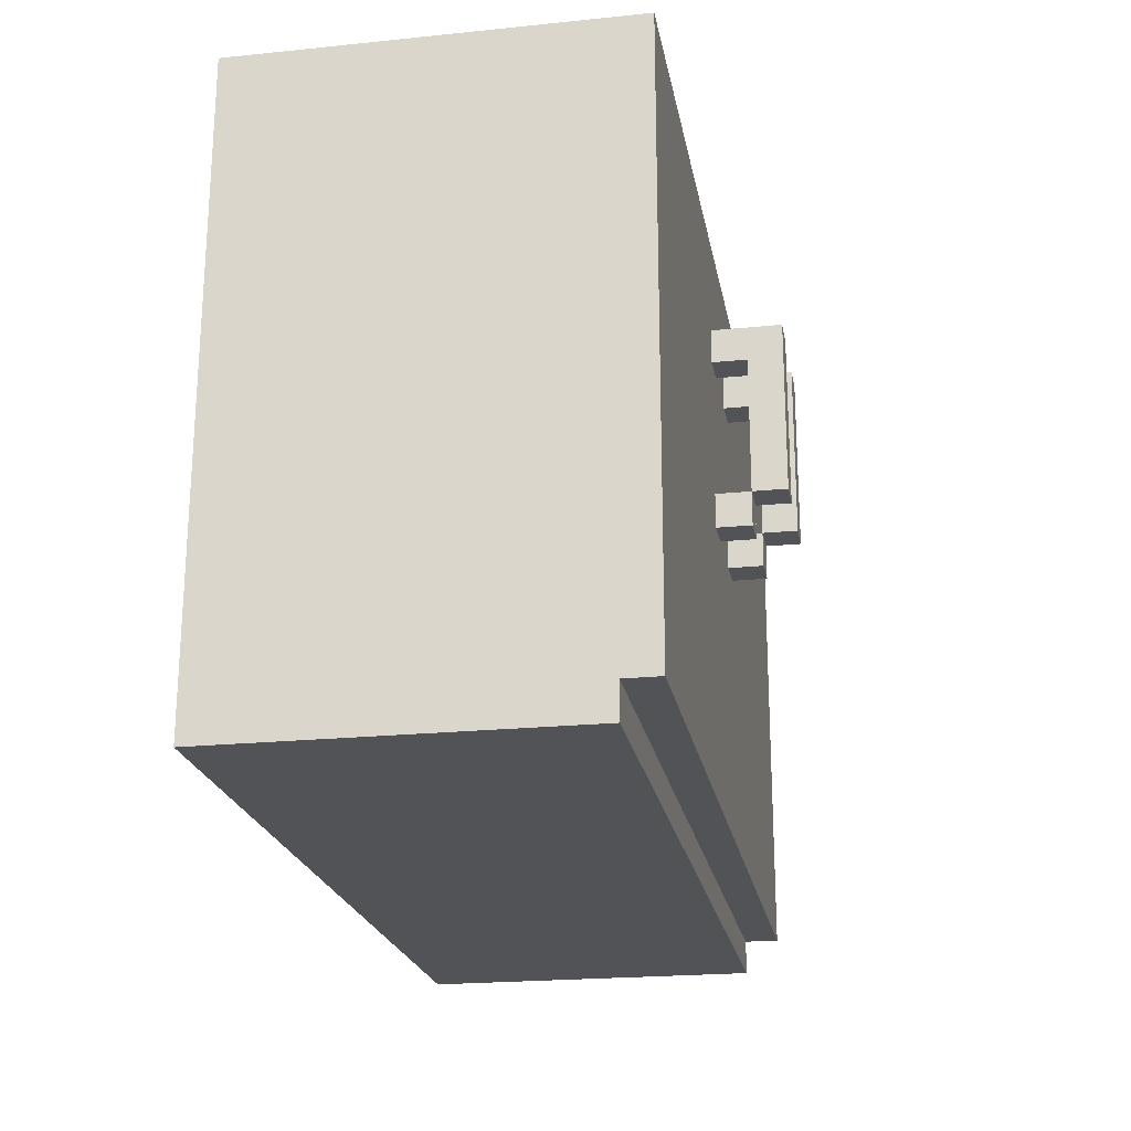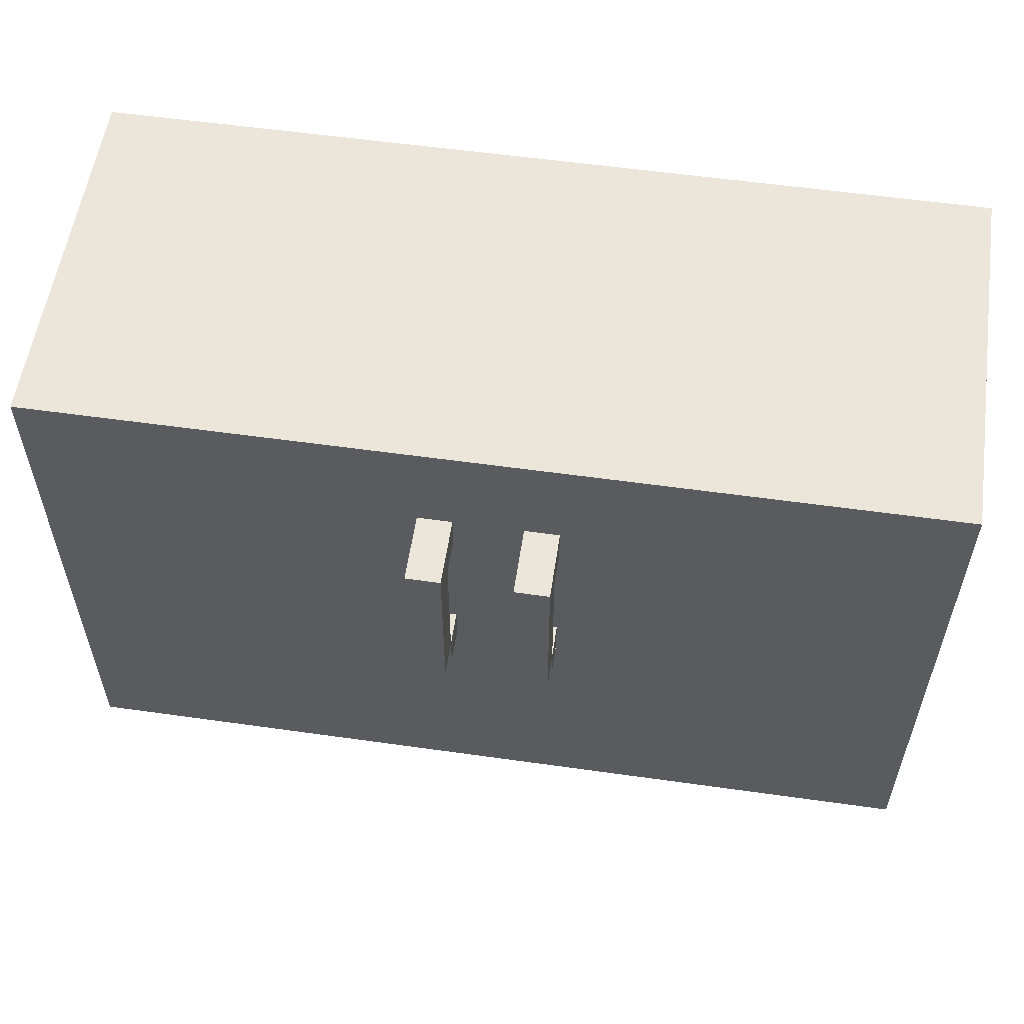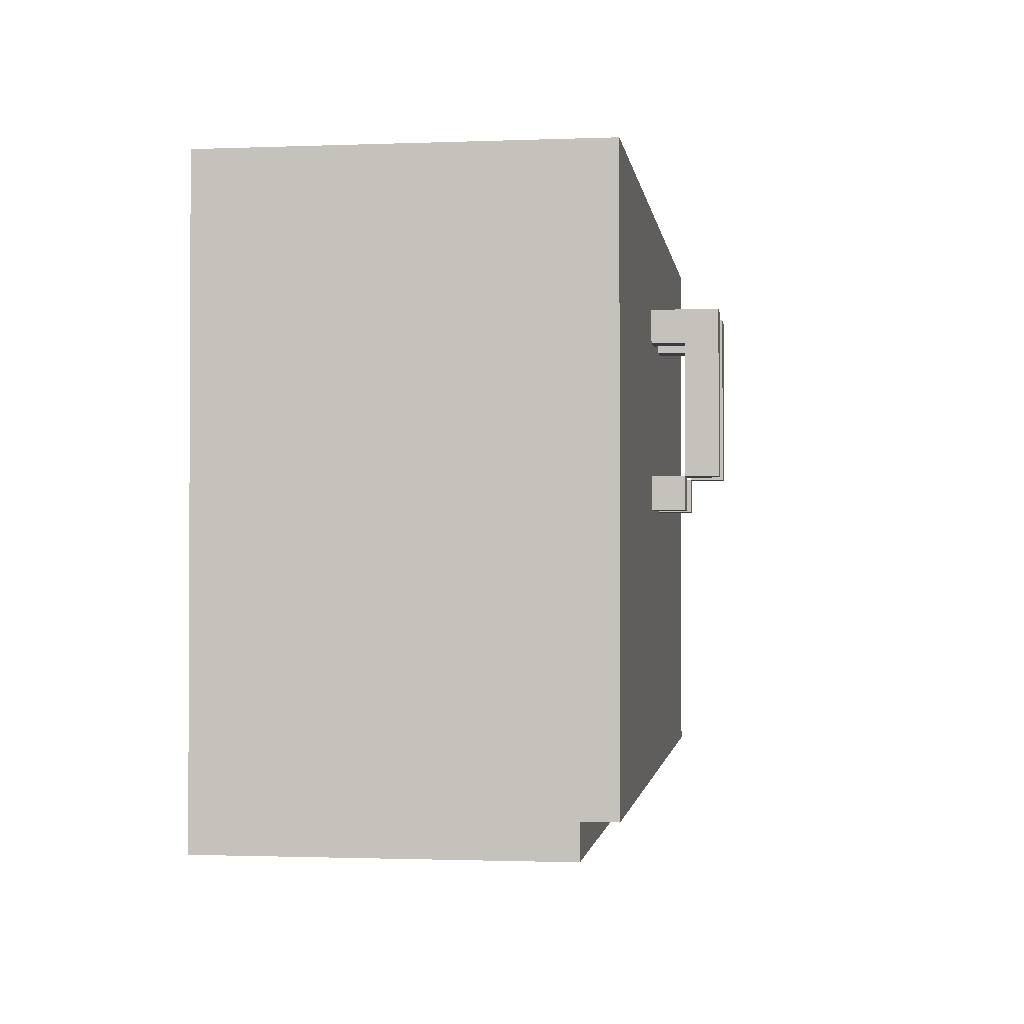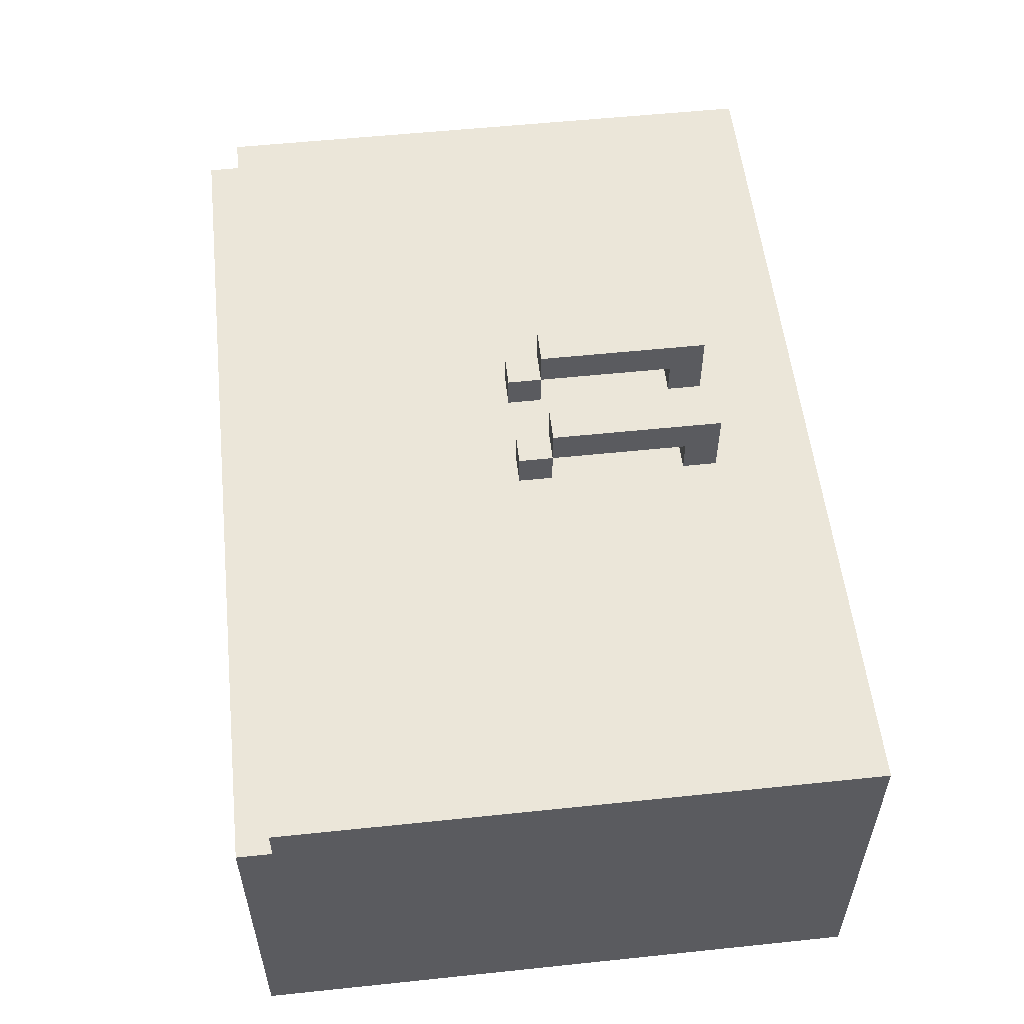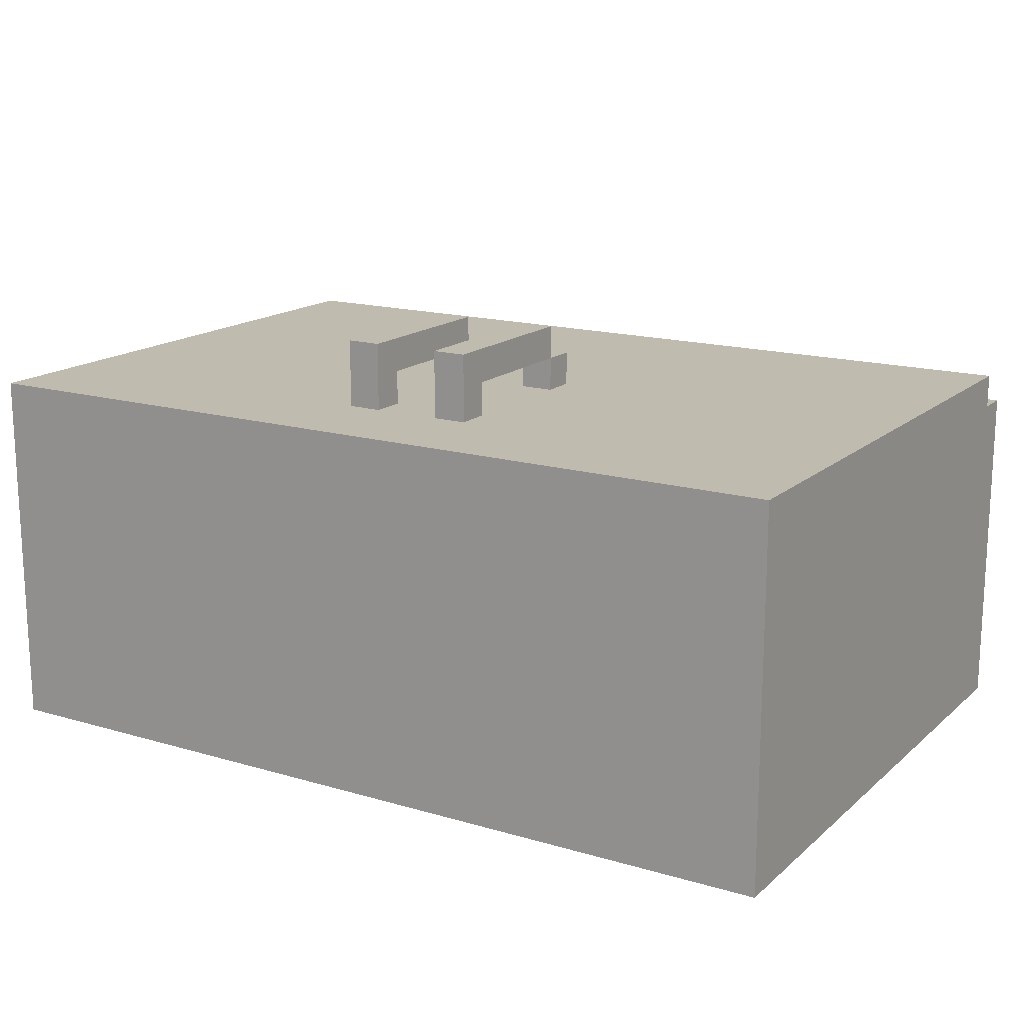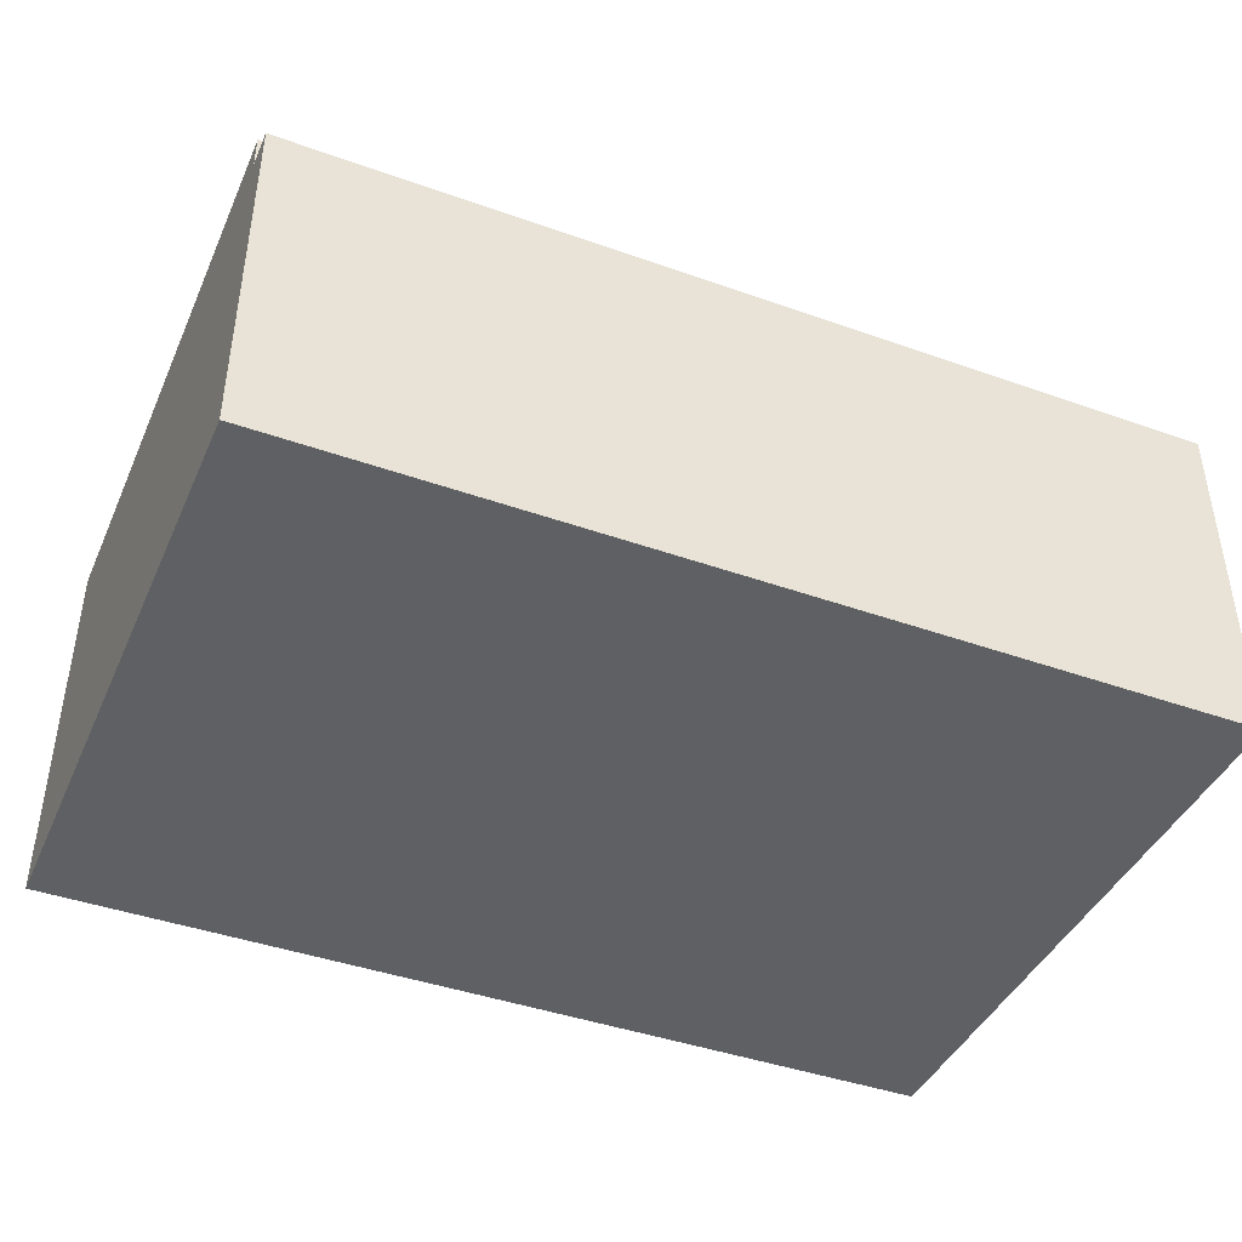
<metadata>
{"format":"obj","ext":"obj","renderer":"f3d","projection":"perspective","resolution":1024,"background":"white","views":[{"elev":-21.8,"azim":-79.9,"up":"+Y"},{"elev":56.5,"azim":8.4,"up":"+Y"},{"elev":-1.4,"azim":-82.1,"up":"+Y"},{"elev":55.1,"azim":83.7,"up":"+Z"},{"elev":16.2,"azim":-148.8,"up":"+Z"},{"elev":-42.5,"azim":-23.0,"up":"+Z"}]}
</metadata>
<code>
o
v -1.3 0 0.3
v -1.3 0 0.2
v -1.3 0 -0.7
v -1.3 0.1 0.4
v -1.3 0.1 0.3
v -1.3 0.1 0.2
v -1.3 1.7 0.4
v -1.3 1.7 0.3
v -1.3 1.8 0.4
v -1.3 1.8 -0.7
v -0.2 0.9 0.5
v -0.2 0.9 0.4
v -0.2 1 0.6
v -0.2 1 0.5
v -0.2 1 0.4
v -0.2 1.4 0.5
v -0.2 1.4 0.4
v -0.2 1.5 0.6
v -0.2 1.5 0.4
v 0.1 0.9 0.5
v 0.1 0.9 0.4
v 0.1 1 0.6
v 0.1 1 0.5
v 0.1 1 0.4
v 0.1 1.4 0.5
v 0.1 1.4 0.4
v 0.1 1.5 0.6
v 0.1 1.5 0.4
v -0.1 0.9 0.5
v -0.1 0.9 0.4
v -0.1 1 0.6
v -0.1 1 0.5
v -0.1 1 0.4
v -0.1 1.4 0.5
v -0.1 1.4 0.4
v -0.1 1.5 0.6
v -0.1 1.5 0.4
v 0.2 0.9 0.5
v 0.2 0.9 0.4
v 0.2 1 0.6
v 0.2 1 0.5
v 0.2 1 0.4
v 0.2 1.4 0.5
v 0.2 1.4 0.4
v 0.2 1.5 0.6
v 0.2 1.5 0.4
v 1.3 0 0.3
v 1.3 0 0.2
v 1.3 0 -0.7
v 1.3 0.1 0.4
v 1.3 0.1 0.3
v 1.3 0.1 0.2
v 1.3 1.7 0.4
v 1.3 1.7 0.3
v 1.3 1.8 0.4
v 1.3 1.8 -0.7
v -0.2 1 0.6
v -0.2 1.5 0.6
v -0.1 1 0.6
v -0.1 1.5 0.6
v 0.1 1 0.6
v 0.1 1.5 0.6
v 0.2 1 0.6
v 0.2 1.5 0.6
v -0.2 0.9 0.5
v -0.2 1 0.5
v -0.1 0.9 0.5
v -0.1 1 0.5
v 0.1 0.9 0.5
v 0.1 1 0.5
v 0.2 0.9 0.5
v 0.2 1 0.5
v -1.3 0.1 0.4
v -1.3 1.7 0.4
v -1.3 1.8 0.4
v -0.2 0.9 0.4
v -0.2 1 0.4
v -0.2 1.4 0.4
v -0.2 1.5 0.4
v -0.1 0.9 0.4
v -0.1 1 0.4
v -0.1 1.4 0.4
v -0.1 1.5 0.4
v 0.1 0.9 0.4
v 0.1 1 0.4
v 0.1 1.4 0.4
v 0.1 1.5 0.4
v 0.2 0.9 0.4
v 0.2 1 0.4
v 0.2 1.4 0.4
v 0.2 1.5 0.4
v 1.3 0.1 0.4
v 1.3 1.7 0.4
v 1.3 1.8 0.4
v -1.3 0 0.3
v -1.3 0.1 0.3
v 1.3 0 0.3
v 1.3 0.1 0.3
v -0.2 1 0.5
v -0.2 1.4 0.5
v -0.1 1 0.5
v -0.1 1.4 0.5
v 0.1 1 0.5
v 0.1 1.4 0.5
v 0.2 1 0.5
v 0.2 1.4 0.5
v -1.3 0 -0.7
v -1.3 1.8 -0.7
v -1.2 0.1 -0.7
v -1.2 1.7 -0.7
v 1.2 0.1 -0.7
v 1.2 1.7 -0.7
v 1.3 0 -0.7
v 1.3 1.8 -0.7
v -1.3 0 0.3
v 1.3 0 0.3
v -1.3 0 0.2
v 1.3 0 0.2
v -1.3 0 -0.7
v 1.3 0 -0.7
v -1.3 0.1 0.4
v 1.3 0.1 0.4
v -1.3 0.1 0.3
v 1.3 0.1 0.3
v -0.2 0.9 0.5
v -0.1 0.9 0.5
v 0.1 0.9 0.5
v 0.2 0.9 0.5
v -0.2 0.9 0.4
v -0.1 0.9 0.4
v 0.1 0.9 0.4
v 0.2 0.9 0.4
v -0.2 1 0.6
v -0.1 1 0.6
v 0.1 1 0.6
v 0.2 1 0.6
v -0.2 1 0.5
v -0.1 1 0.5
v 0.1 1 0.5
v 0.2 1 0.5
v -0.2 1.4 0.5
v -0.1 1.4 0.5
v 0.1 1.4 0.5
v 0.2 1.4 0.5
v -0.2 1.4 0.4
v -0.1 1.4 0.4
v 0.1 1.4 0.4
v 0.2 1.4 0.4
v -0.2 1 0.5
v -0.1 1 0.5
v 0.1 1 0.5
v 0.2 1 0.5
v -0.2 1 0.4
v -0.1 1 0.4
v 0.1 1 0.4
v 0.2 1 0.4
v -0.2 1.5 0.6
v -0.1 1.5 0.6
v 0.1 1.5 0.6
v 0.2 1.5 0.6
v -0.2 1.5 0.4
v -0.1 1.5 0.4
v 0.1 1.5 0.4
v 0.2 1.5 0.4
v -1.3 1.8 0.4
v 1.3 1.8 0.4
v -1.3 1.8 -0.7
v 1.3 1.8 -0.7
f 5 2 1
f 6 3 2
f 6 2 5
f 7 5 4
f 8 6 5
f 8 5 7
f 9 8 7
f 10 3 6
f 10 8 9
f 10 6 8
f 14 12 11
f 15 12 14
f 16 14 13
f 18 16 13
f 18 17 16
f 19 17 18
f 23 21 20
f 24 21 23
f 25 23 22
f 27 25 22
f 27 26 25
f 28 26 27
f 29 30 32
f 32 30 33
f 31 32 34
f 31 34 36
f 34 35 36
f 36 35 37
f 38 39 41
f 41 39 42
f 40 41 43
f 40 43 45
f 43 44 45
f 45 44 46
f 47 48 51
f 48 49 52
f 51 48 52
f 50 51 53
f 51 52 54
f 53 51 54
f 53 54 55
f 52 49 56
f 55 54 56
f 54 52 56
f 59 58 57
f 60 58 59
f 63 62 61
f 64 62 63
f 67 66 65
f 68 66 67
f 71 70 69
f 72 70 71
f 76 74 73
f 77 74 76
f 78 74 77
f 79 74 78
f 80 76 73
f 81 78 77
f 82 78 81
f 83 74 79
f 84 82 81
f 84 83 82
f 84 80 73
f 84 81 80
f 85 83 84
f 86 83 85
f 87 74 83
f 87 83 86
f 88 84 73
f 89 86 85
f 90 86 89
f 91 74 87
f 92 88 73
f 92 91 90
f 92 90 89
f 92 89 88
f 93 75 74
f 93 91 92
f 93 74 91
f 94 75 93
f 97 96 95
f 98 96 97
f 99 100 101
f 101 100 102
f 103 104 105
f 105 104 106
f 107 108 109
f 109 108 110
f 107 109 111
f 109 110 111
f 110 108 112
f 111 110 112
f 107 111 113
f 111 112 113
f 112 108 114
f 113 112 114
f 117 116 115
f 118 116 117
f 119 118 117
f 120 118 119
f 123 122 121
f 124 122 123
f 129 126 125
f 130 126 129
f 131 128 127
f 132 128 131
f 137 134 133
f 138 134 137
f 139 136 135
f 140 136 139
f 145 142 141
f 146 142 145
f 147 144 143
f 148 144 147
f 149 150 153
f 153 150 154
f 151 152 155
f 155 152 156
f 157 158 161
f 161 158 162
f 159 160 163
f 163 160 164
f 165 166 167
f 167 166 168

</code>
